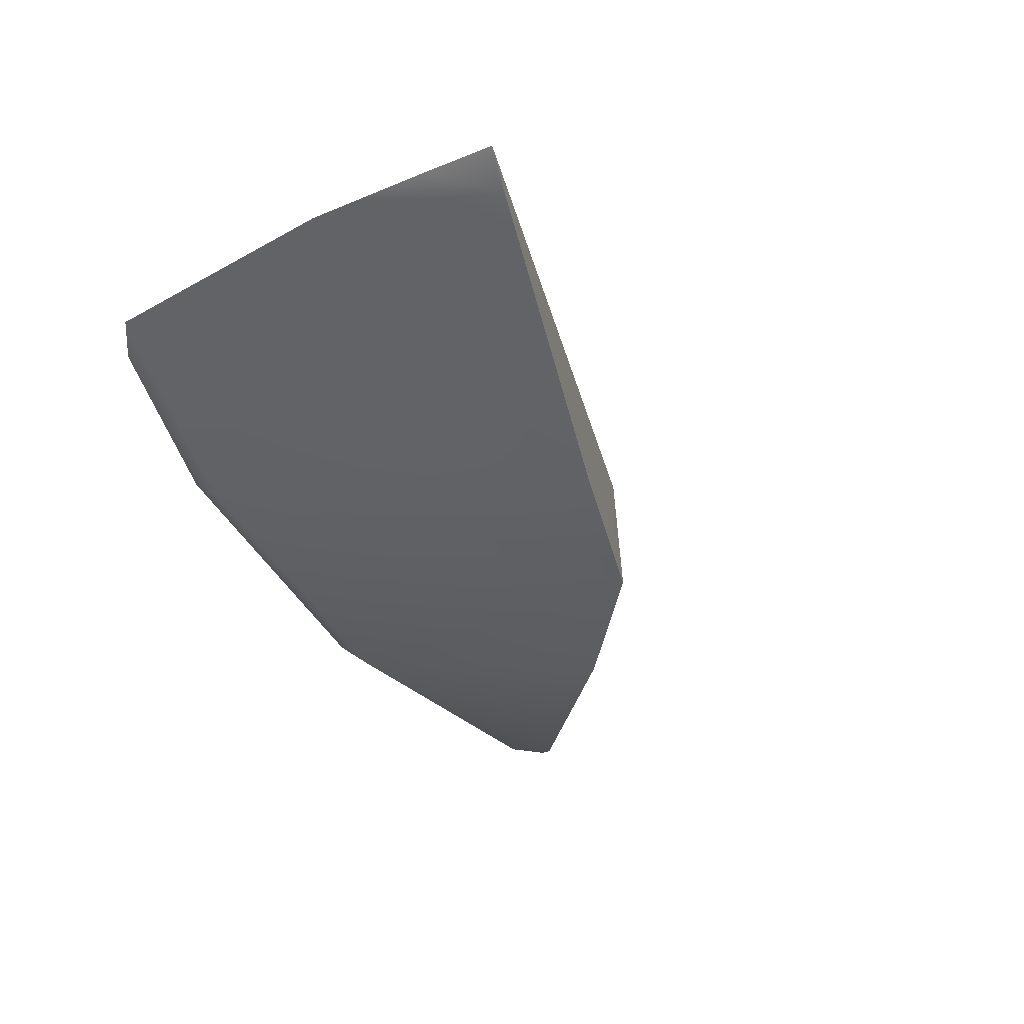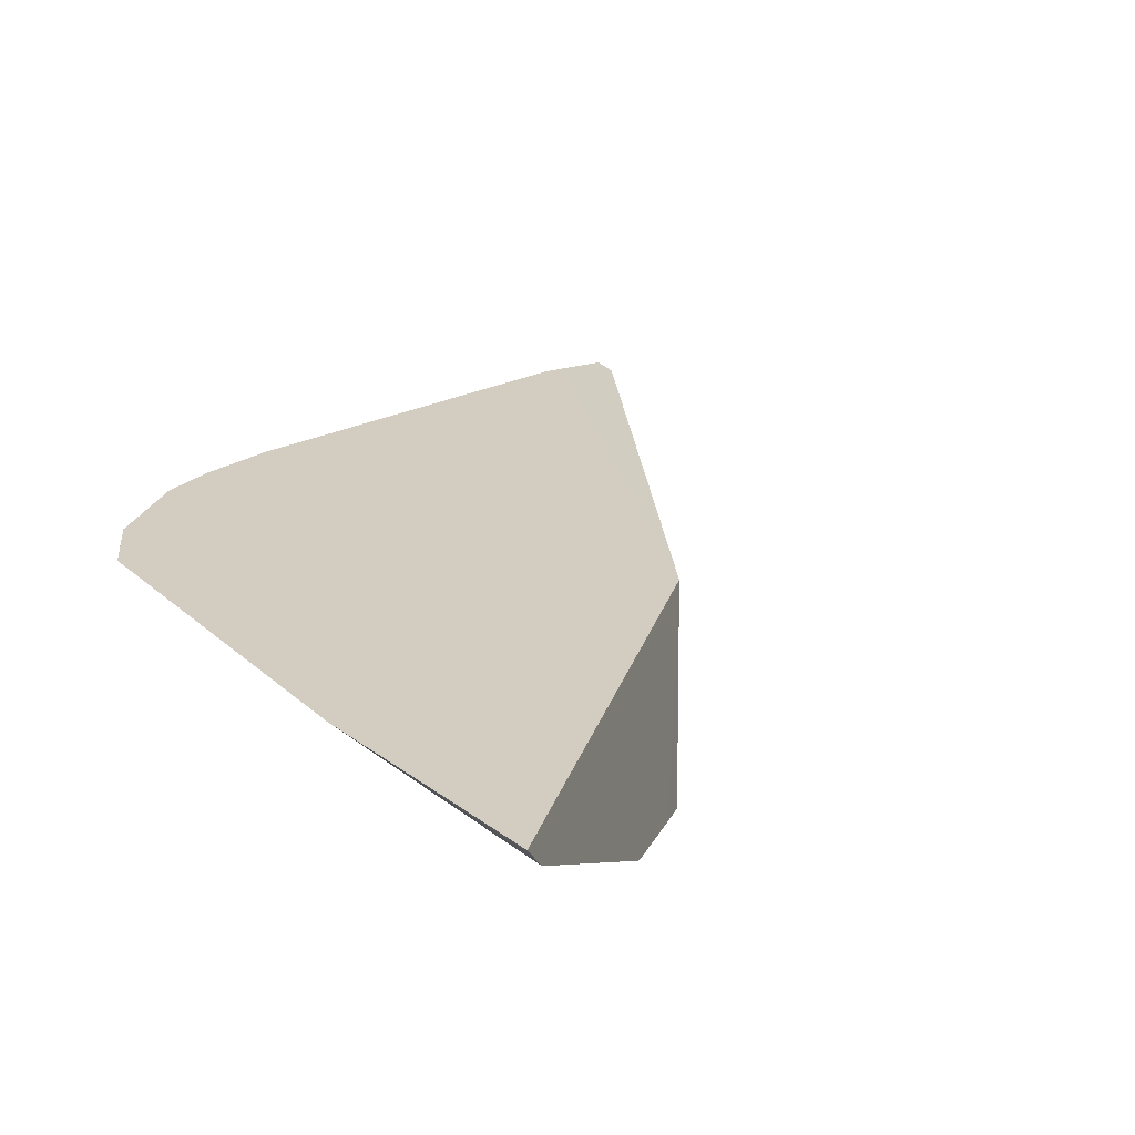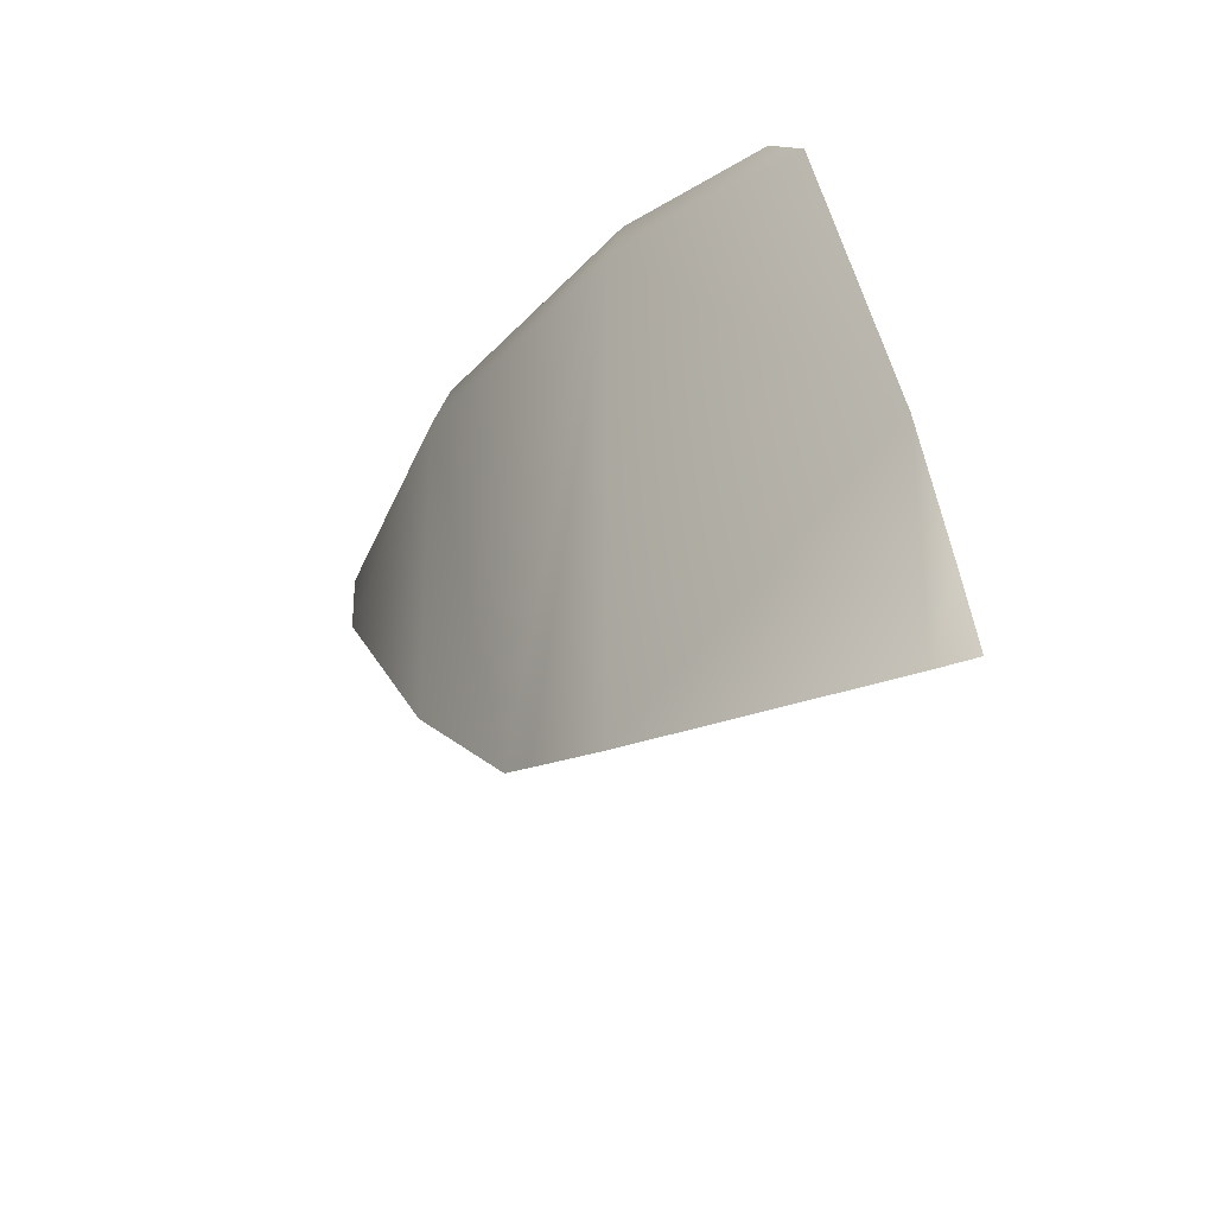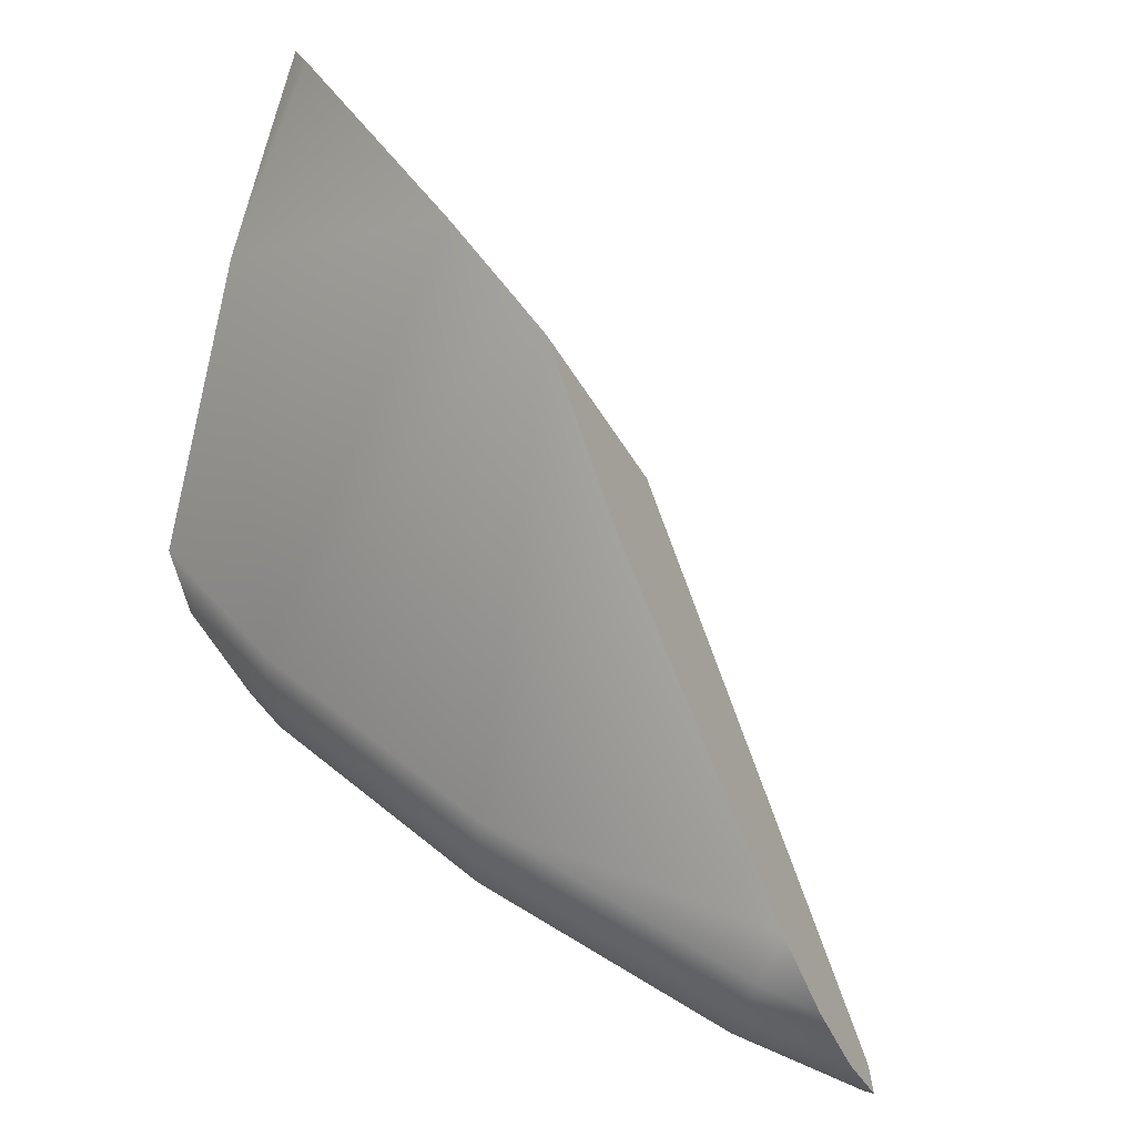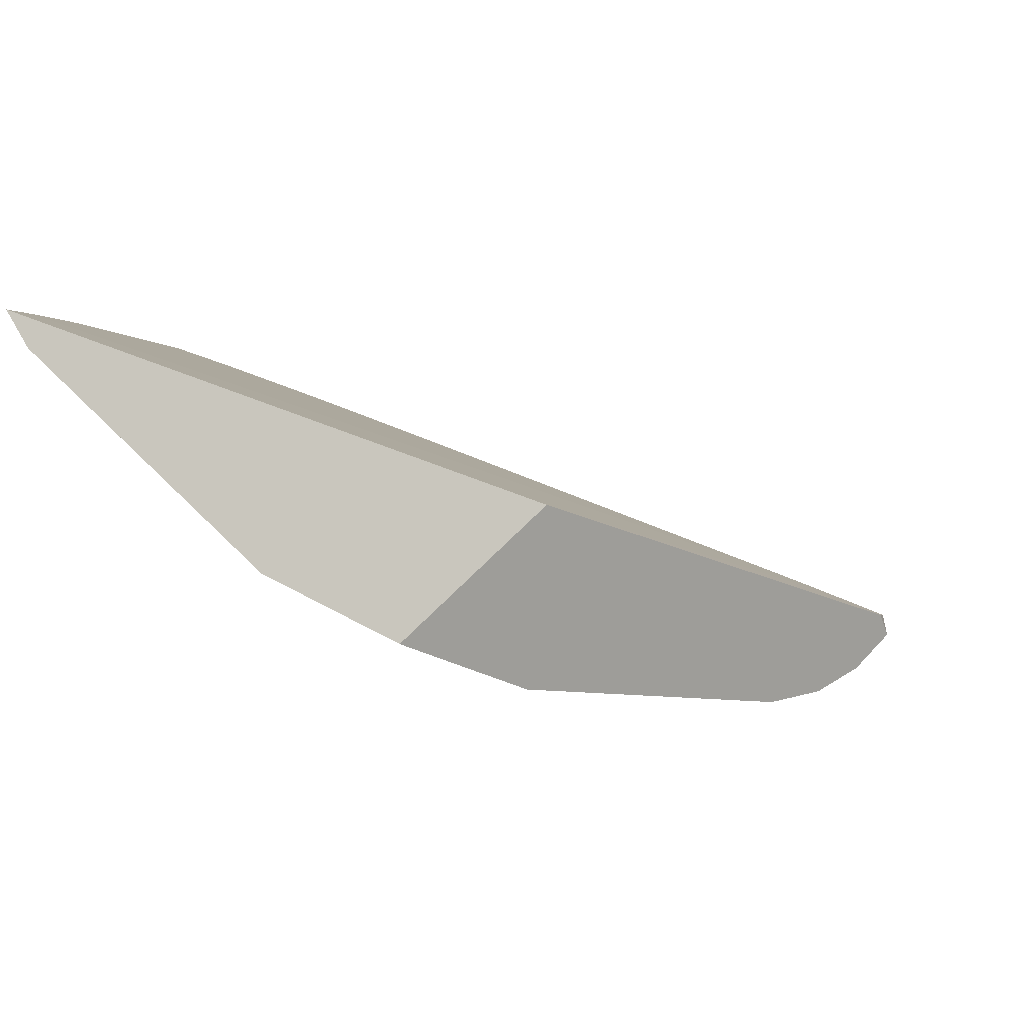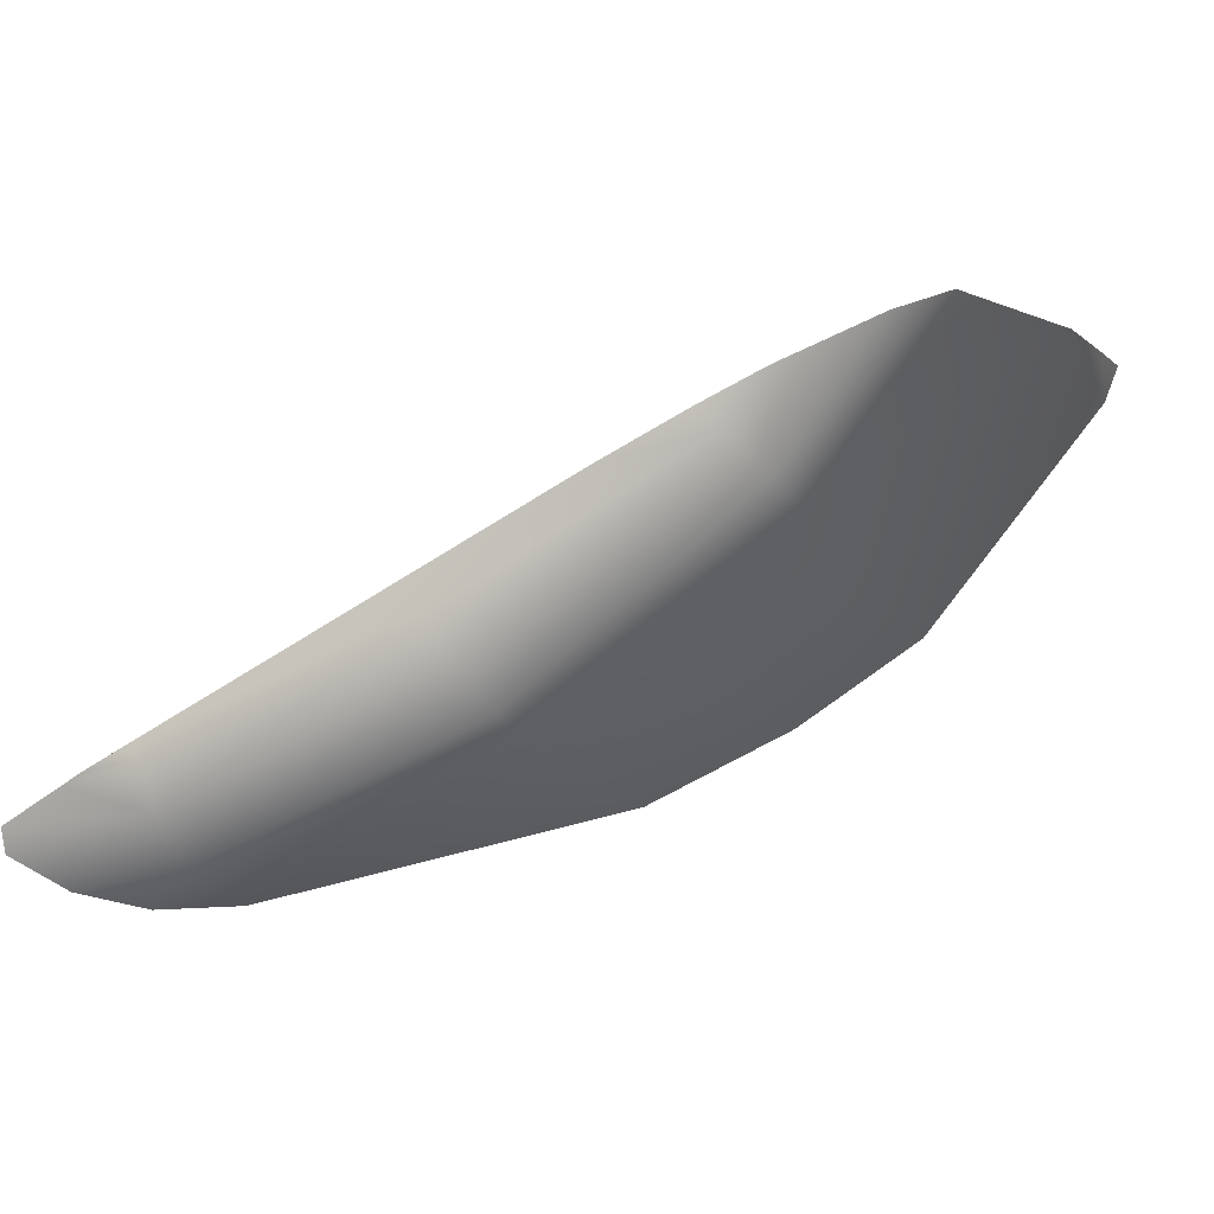
<metadata>
{"format":"obj","ext":"obj","renderer":"f3d","projection":"perspective","resolution":1024,"background":"white","views":[{"elev":-2.0,"azim":-52.6,"up":"+Z"},{"elev":48.6,"azim":-51.2,"up":"+Z"},{"elev":-31.0,"azim":-86.2,"up":"+Y"},{"elev":-69.9,"azim":-23.0,"up":"+Z"},{"elev":-79.0,"azim":5.3,"up":"+Y"},{"elev":-14.4,"azim":-161.6,"up":"+Z"}]}
</metadata>
<code>
g lantern_cell.005
v -0.05886 -0.1614 -0.006881
v -0.0726 -0.1667 0.003664
v 0.009405 -0.1091 0.03787
v 0.1833 0.07024 -0.07306
v 0.1841 0.06477 -0.08269
v 0.1805 0.05952 -0.07026
v -0.08465 0.07245 0.06073
v -0.1102 0.06743 0.07417
v -0.09329 0.06743 0.05209
v -0.04794 0.07555 0.04199
v -0.09329 0.06743 0.05209
v 0.01567 0.07555 -0.006821
v 0.005792 0.06743 -0.02394
v 0.1303 0.07555 -0.04694
v 0.1263 0.07555 -0.05264
v 0.1471 0.07555 -0.05538
v 0.1569 0.07413 -0.06012
v 0.1212 0.06743 -0.07173
v 0.005792 0.06743 -0.02394
v 0.1212 0.06743 -0.07173
v 0.1833 0.07024 -0.07306
v 0.1841 0.06477 -0.08269
v 0.1645 0.04972 -0.0953
v 0.1413 0.03013 -0.1004
v 0.1144 0.005889 -0.09689
v 0.1144 0.005889 -0.09689
v -0.007233 -0.1096 -0.0465
v 0.1645 0.04972 -0.0953
v -0.007233 -0.1096 -0.0465
v 0.1841 0.06477 -0.08269
v 0.1645 0.04972 -0.0953
v -0.007233 -0.1096 -0.0465
v 0.1805 0.05952 -0.07026
v 0.1841 0.06477 -0.08269
v 0.009405 -0.1091 0.03787
v -0.0726 -0.1667 0.003664
v -0.1117 -0.1813 0.03367
v -0.1919 -0.1995 0.1381
v -0.1986 -0.199 0.1543
v 0.1569 0.07413 -0.06012
v 0.1833 0.07024 -0.07306
v 0.1805 0.05952 -0.07026
v 0.009405 -0.1091 0.03787
v 0.1471 0.07555 -0.05538
v 0.1569 0.07413 -0.06012
v 0.009405 -0.1091 0.03787
v 0.1303 0.07555 -0.04694
v -0.1962 -0.164 0.1486
v -0.1986 -0.199 0.1543
v -0.04794 0.07555 0.04199
v 0.1303 0.07555 -0.04694
v -0.1962 -0.164 0.1486
v -0.08465 0.07245 0.06073
v -0.1102 0.06743 0.07417
v -0.1494 0.04972 0.09612
v -0.1693 0.03013 0.1087
v -0.1919 -0.1031 0.1381
v -0.1919 -0.1995 0.1381
v -0.1962 -0.164 0.1486
v -0.1986 -0.199 0.1543
v -0.1919 -0.1031 0.1381
v -0.1117 -0.1813 0.03367
v -0.1117 0.03013 0.03367
v -0.0726 -0.1667 0.003664
v -0.1693 0.03013 0.1087
v -0.05886 -0.1614 -0.006881
v -0.1059 0.04972 0.03946
v -0.1494 0.04972 0.09612
v -0.1102 0.06743 0.07417
v -0.09329 0.06743 0.05209
v -0.007233 0.03013 -0.0465
v -0.007233 -0.1096 -0.0465
v -0.1059 0.04972 0.03946
v -0.00314 0.04972 -0.03941
v -0.09329 0.06743 0.05209
v 0.005792 0.06743 -0.02394
v -0.007233 0.03013 -0.0465
v 0.1144 0.005889 -0.09689
v 0.1144 0.03013 -0.09689
v -0.00314 0.04972 -0.03941
v 0.1413 0.03013 -0.1004
v 0.1165 0.04972 -0.08898
v 0.005792 0.06743 -0.02394
v 0.1212 0.06743 -0.07173
v 0.1165 0.04972 -0.08898
v 0.1645 0.04972 -0.0953
v 0.1841 0.06477 -0.08269
v 0.1212 0.06743 -0.07173
v -0.007233 -0.1096 -0.0465
v 0.009405 -0.1091 0.03787
v 0.1805 0.05952 -0.07026
v -0.05886 -0.1614 -0.006881
g lantern_cell.005_0
f 3 2 1
f 6 5 4
f 9 8 7
f 11 7 10
f 11 10 12
f 12 13 11
f 12 10 14
f 15 12 14
f 14 16 15
f 15 16 17
f 12 15 18
f 19 12 18
f 20 15 17
f 20 17 21
f 21 22 20
f 25 24 23
f 28 27 26
f 31 30 29
f 34 33 32
f 37 36 35
f 35 38 37
f 35 39 38
f 42 41 40
f 43 42 40
f 46 45 44
f 44 47 46
f 47 48 46
f 48 49 46
f 52 51 50
f 50 53 52
f 53 54 52
f 54 55 52
f 55 56 52
f 56 57 52
f 60 59 58
f 59 61 58
f 62 58 61
f 61 63 62
f 64 62 63
f 61 65 63
f 66 64 63
f 63 65 67
f 65 68 67
f 68 69 67
f 69 70 67
f 66 63 71
f 71 72 66
f 63 73 71
f 73 74 71
f 74 73 75
f 76 74 75
f 78 72 77
f 79 78 77
f 77 80 79
f 78 79 81
f 80 82 79
f 82 80 83
f 84 82 83
f 81 79 85
f 86 81 85
f 86 85 87
f 85 88 87
f 91 90 89
f 90 92 89

</code>
